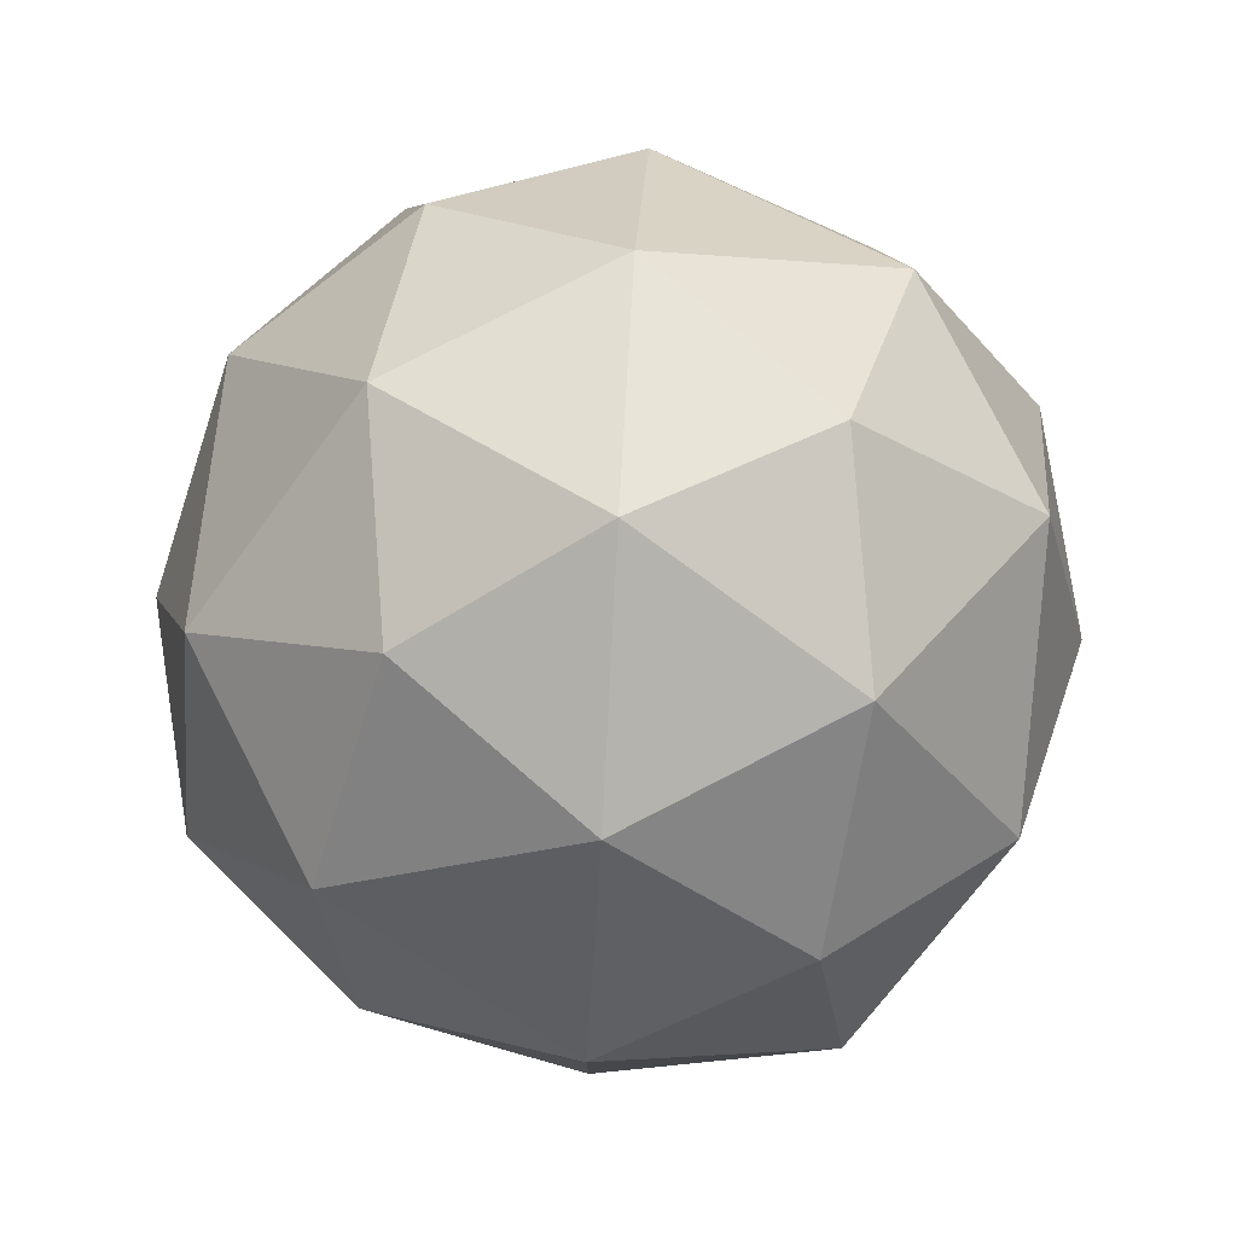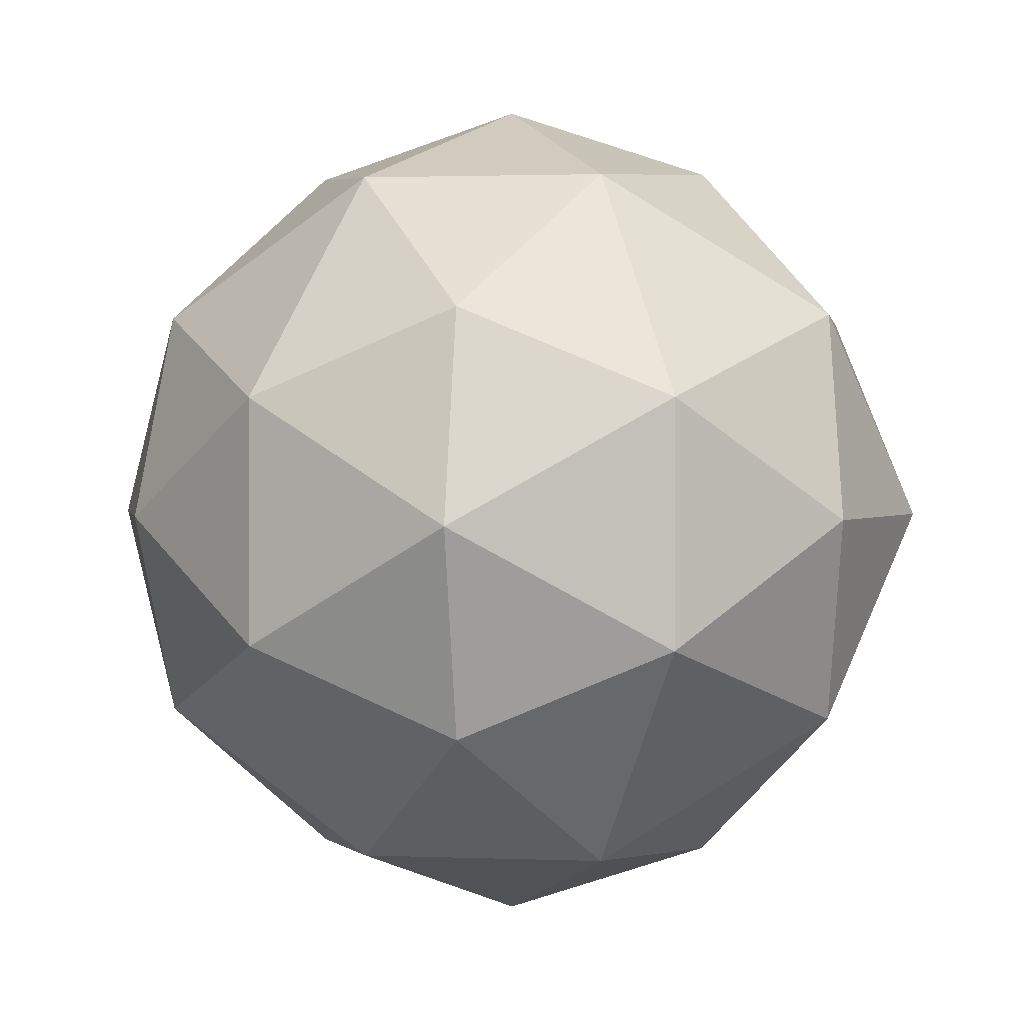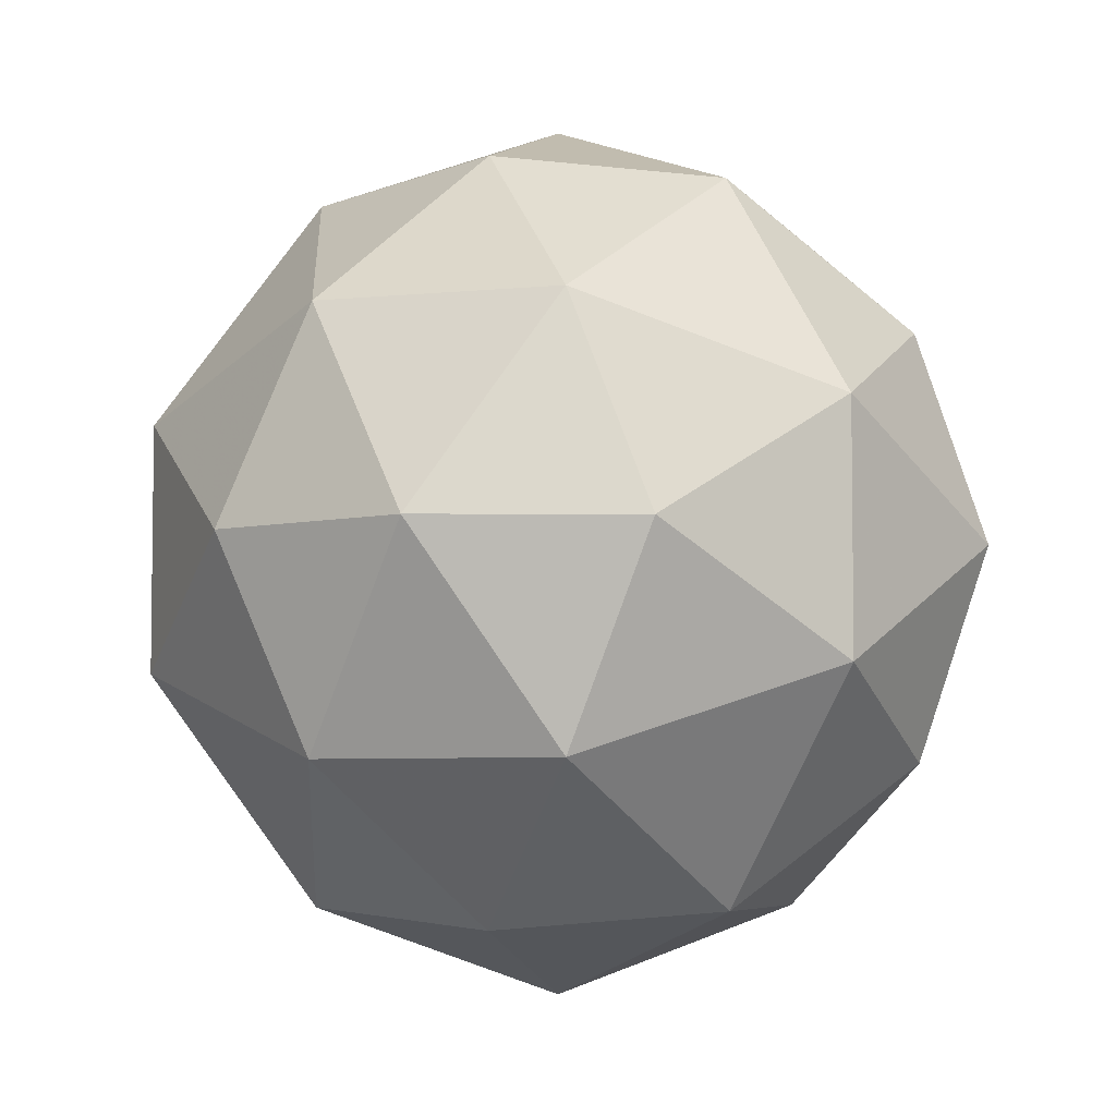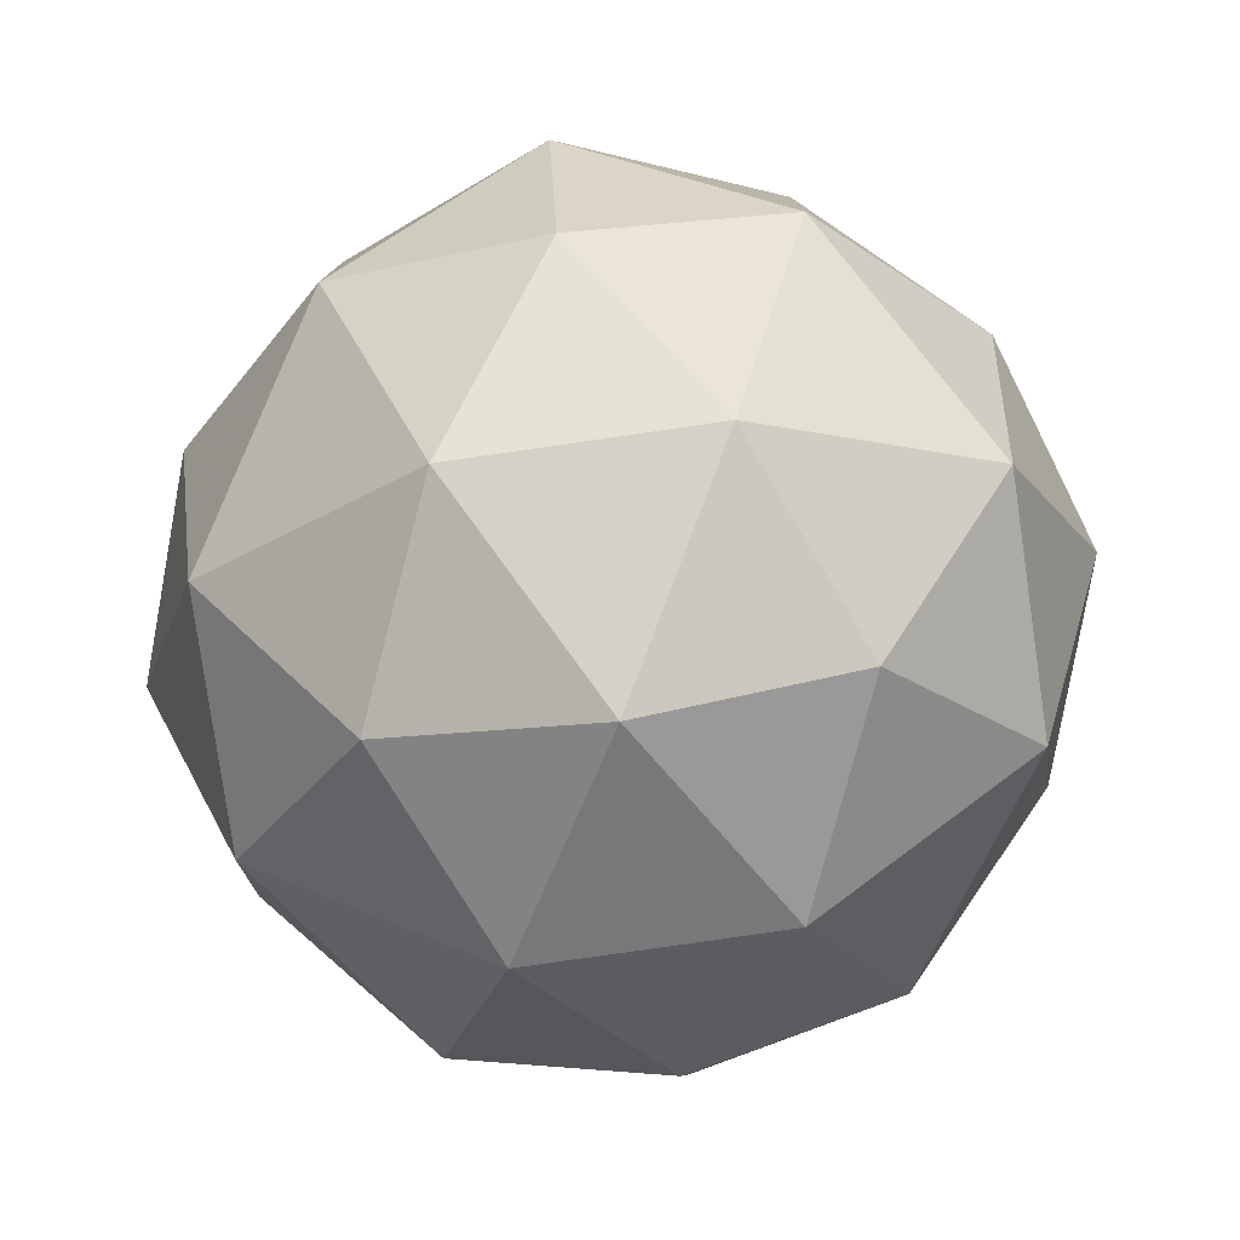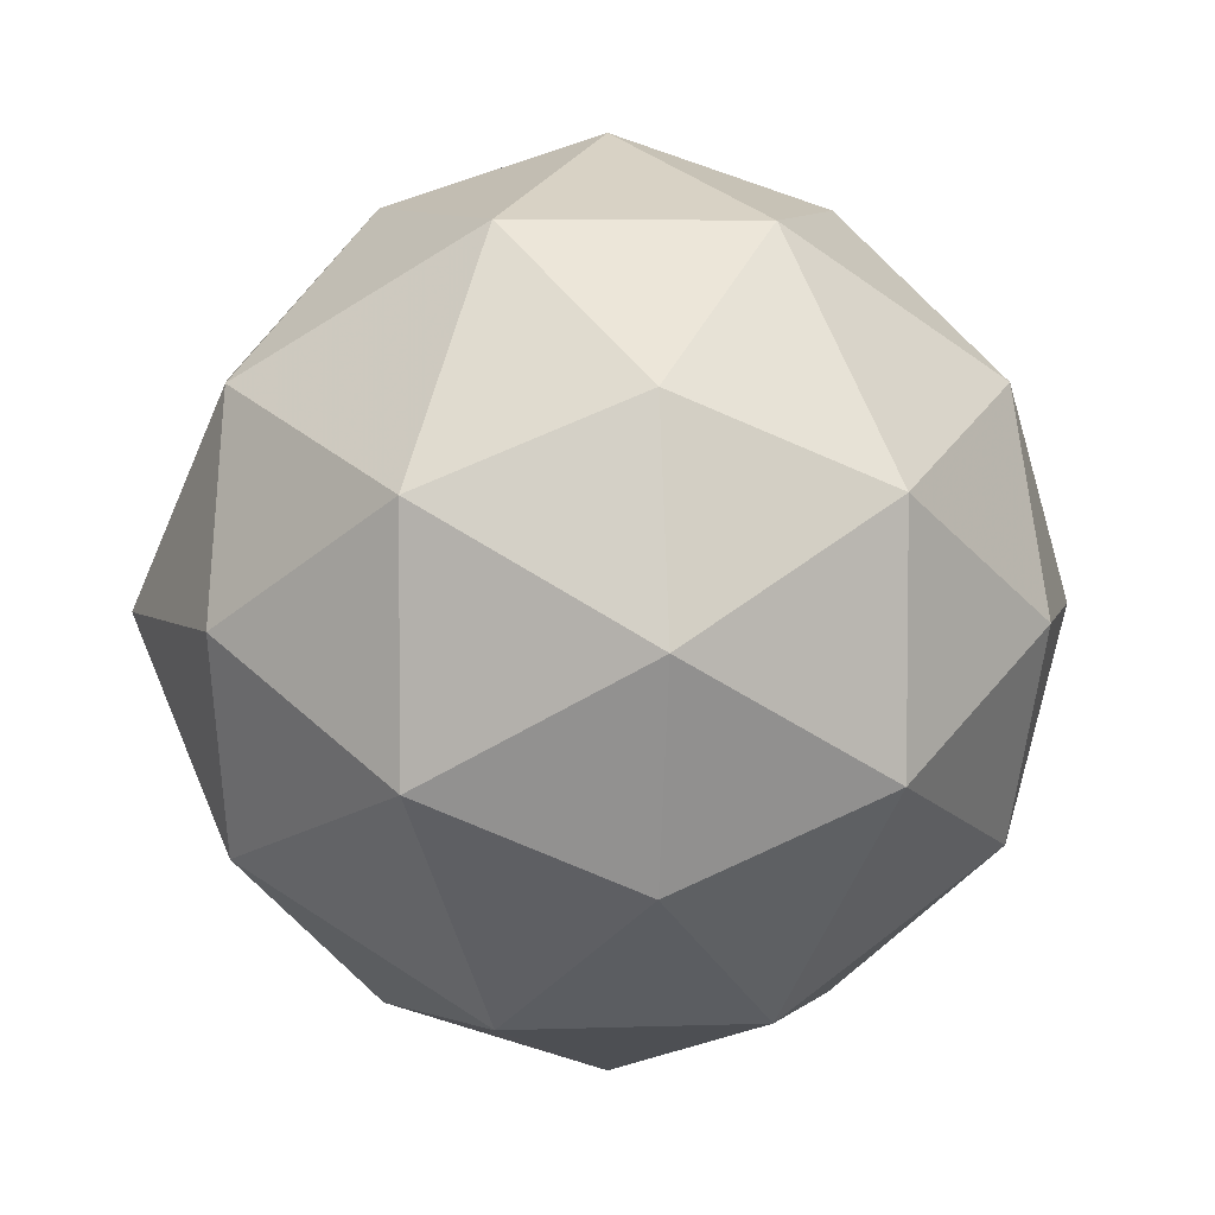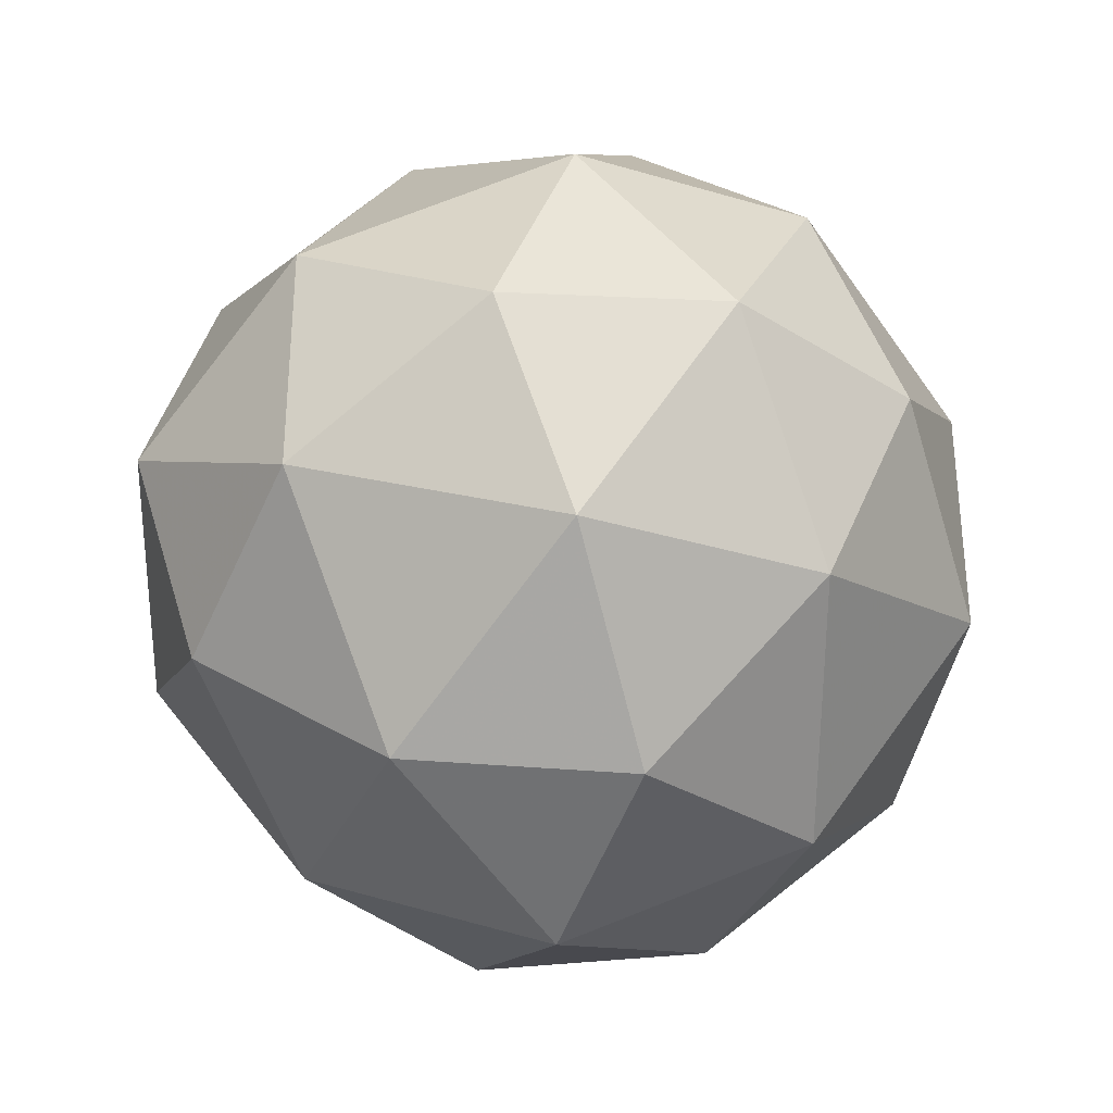
<metadata>
{"format":"obj","ext":"obj","renderer":"f3d","projection":"perspective","resolution":1024,"background":"white","views":[{"elev":79.6,"azim":-117.1,"up":"+Y"},{"elev":1.8,"azim":8.4,"up":"+Z"},{"elev":-5.3,"azim":-161.8,"up":"+Y"},{"elev":-79.6,"azim":98.2,"up":"+Y"},{"elev":4.8,"azim":83.5,"up":"+Y"},{"elev":-34.4,"azim":68.0,"up":"+Z"}]}
</metadata>
<code>
v -0.09375 -0.1719 0.1641
v 0 -0.1719 0.1953
v -0.05469 -0.07812 0.1562
v -0.1562 -0.1172 0.09375
v -0.1562 -0.2266 0.09375
v -0.05469 -0.2656 0.1562
v 0.05469 -0.2656 0.1562
v 0.09375 -0.1719 0.1641
v 0.05469 -0.07812 0.1562
v 0 -0.007812 0.09375
v -0.09375 -0.01562 0.05469
v -0.1641 -0.07812 0
v -0.1953 -0.1719 0
v -0.1641 -0.2656 0
v -0.09375 -0.3281 0.05469
v 0 -0.3359 0.09375
v 0.09375 -0.3281 0.05469
v 0.1562 -0.2266 0.09375
v 0.1562 -0.1172 0.09375
v 0.09375 -0.01562 0.05469
v 0 0.02344 0
v -0.09375 -0.01562 -0.05469
v -0.1562 -0.1172 -0.09375
v -0.1562 -0.2266 -0.09375
v -0.09375 -0.3281 -0.05469
v 0 -0.3672 0
v 0.09375 -0.3281 -0.05469
v 0.1641 -0.2656 0
v 0.1953 -0.1719 0
v 0.1641 -0.07812 0
v 0.09375 -0.01562 -0.05469
v 0 -0.007812 -0.09375
v -0.05469 -0.07812 -0.1562
v -0.09375 -0.1719 -0.1641
v -0.05469 -0.2656 -0.1562
v 0 -0.3359 -0.09375
v 0.05469 -0.2656 -0.1562
v 0.1562 -0.2266 -0.09375
v 0.1562 -0.1172 -0.09375
v 0.05469 -0.07812 -0.1562
v 0 -0.1719 -0.1953
v 0.09375 -0.1719 -0.1641
f 1 2 3
f 1 6 2
f 2 6 7
f 2 7 8
f 2 8 9
f 2 9 3
f 4 12 13
f 4 13 5
f 5 13 14
f 10 20 21
f 10 21 11
f 11 21 22
f 12 23 13
f 13 23 24
f 13 24 14
f 15 25 26
f 15 26 16
f 16 26 17
f 17 26 27
f 18 28 29
f 18 29 19
f 19 29 30
f 20 31 21
f 21 31 32
f 21 32 22
f 25 36 26
f 26 36 27
f 28 38 29
f 29 38 39
f 29 39 30
f 33 40 41
f 33 41 34
f 34 41 35
f 35 41 37
f 42 37 41
f 42 41 40
f 1 3 4
f 1 4 5
f 1 5 6
f 3 9 10
f 3 10 11
f 3 11 4
f 4 11 12
f 5 14 15
f 5 15 6
f 6 15 16
f 6 16 7
f 7 16 17
f 7 17 18
f 7 18 8
f 8 18 19
f 8 19 9
f 9 19 20
f 9 20 10
f 11 22 12
f 12 22 23
f 14 24 25
f 14 25 15
f 17 27 28
f 17 28 18
f 19 30 20
f 20 30 31
f 22 32 33
f 22 33 23
f 23 33 34
f 23 34 24
f 24 34 35
f 24 35 25
f 25 35 36
f 27 36 37
f 27 37 38
f 27 38 28
f 30 39 31
f 31 39 40
f 31 40 32
f 32 40 33
f 35 37 36
f 42 39 38
f 42 38 37
f 42 40 39

</code>
